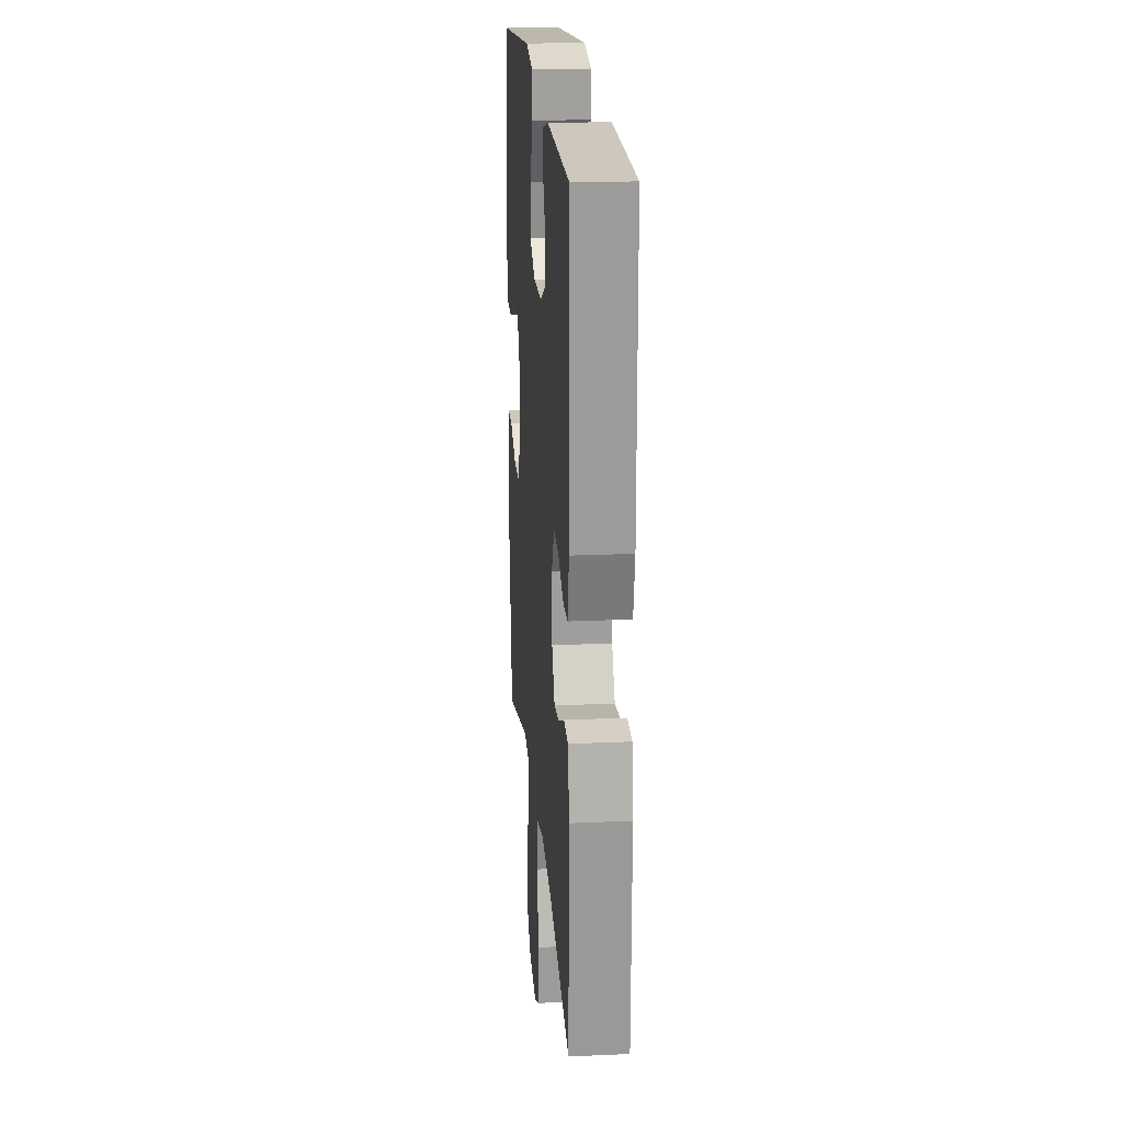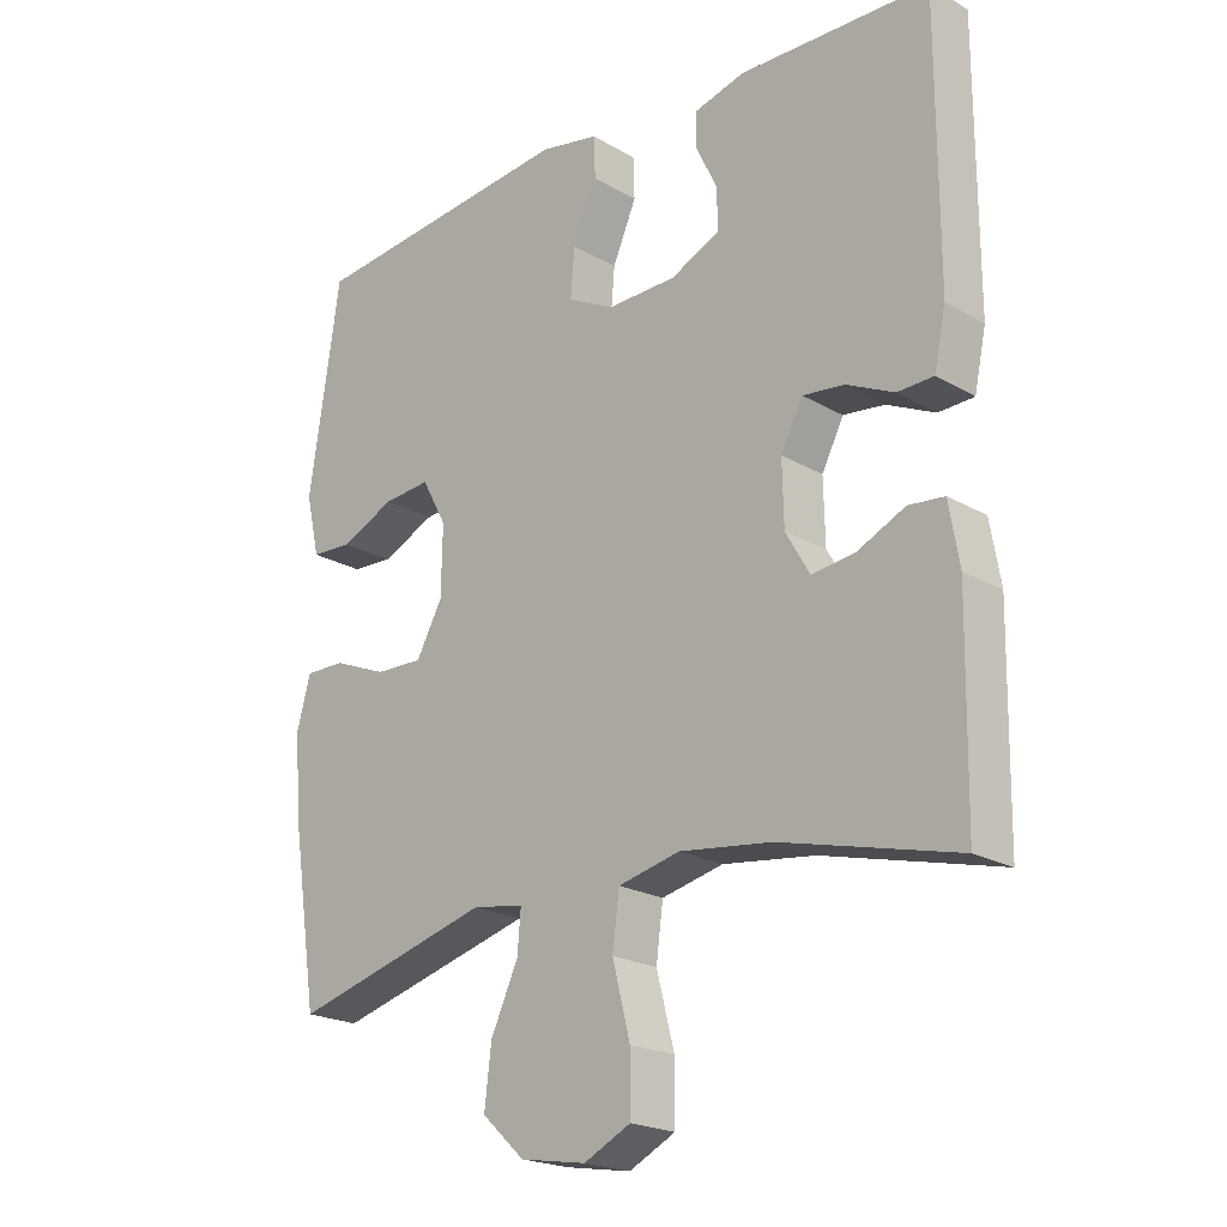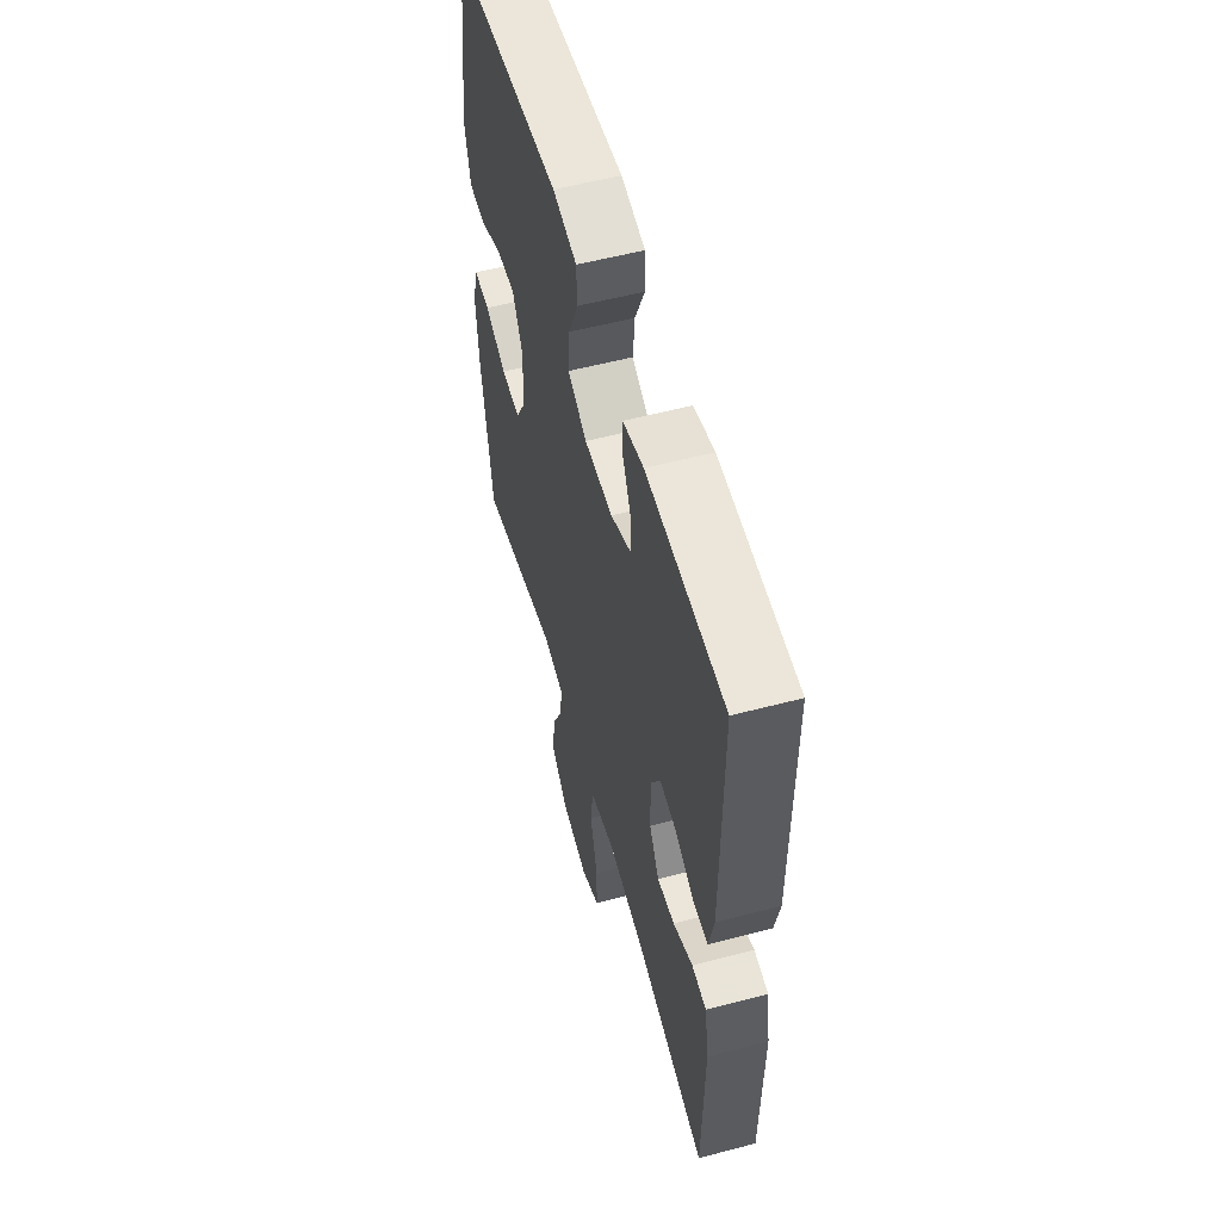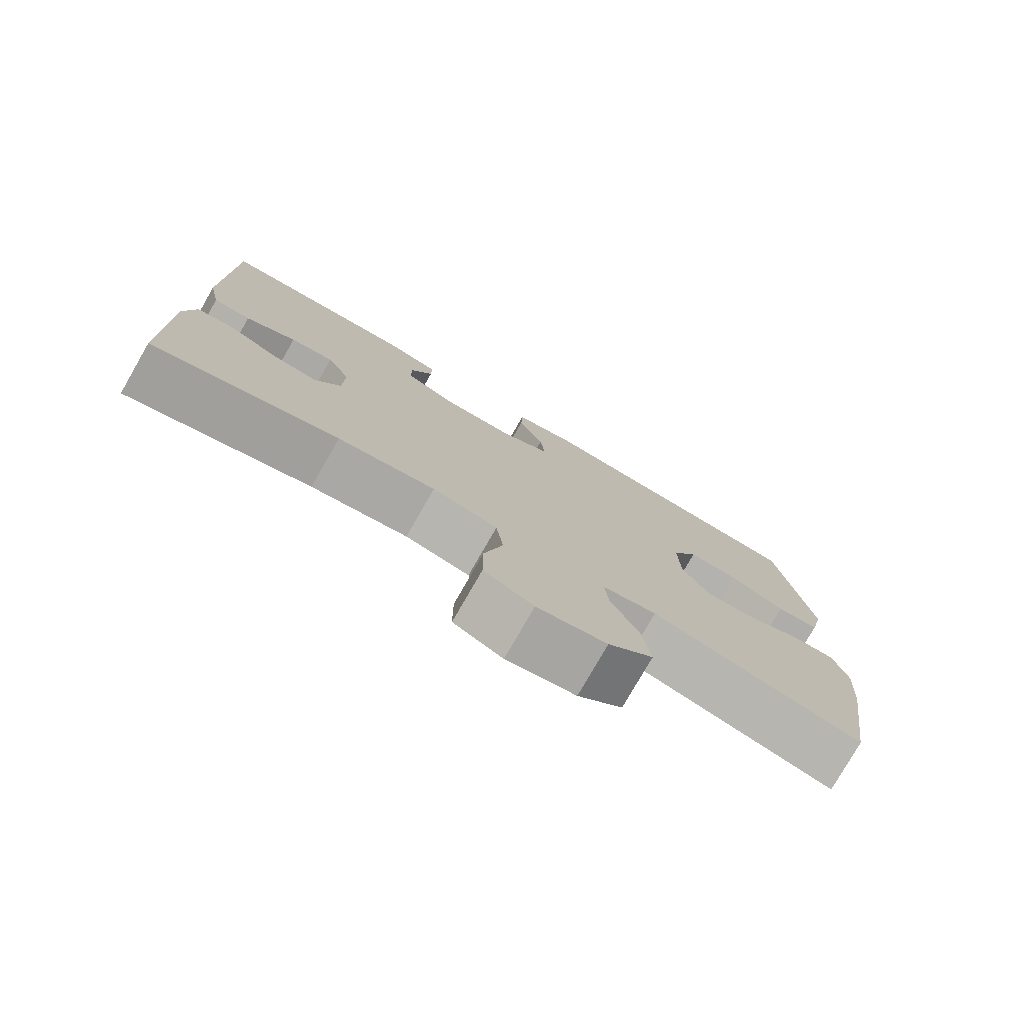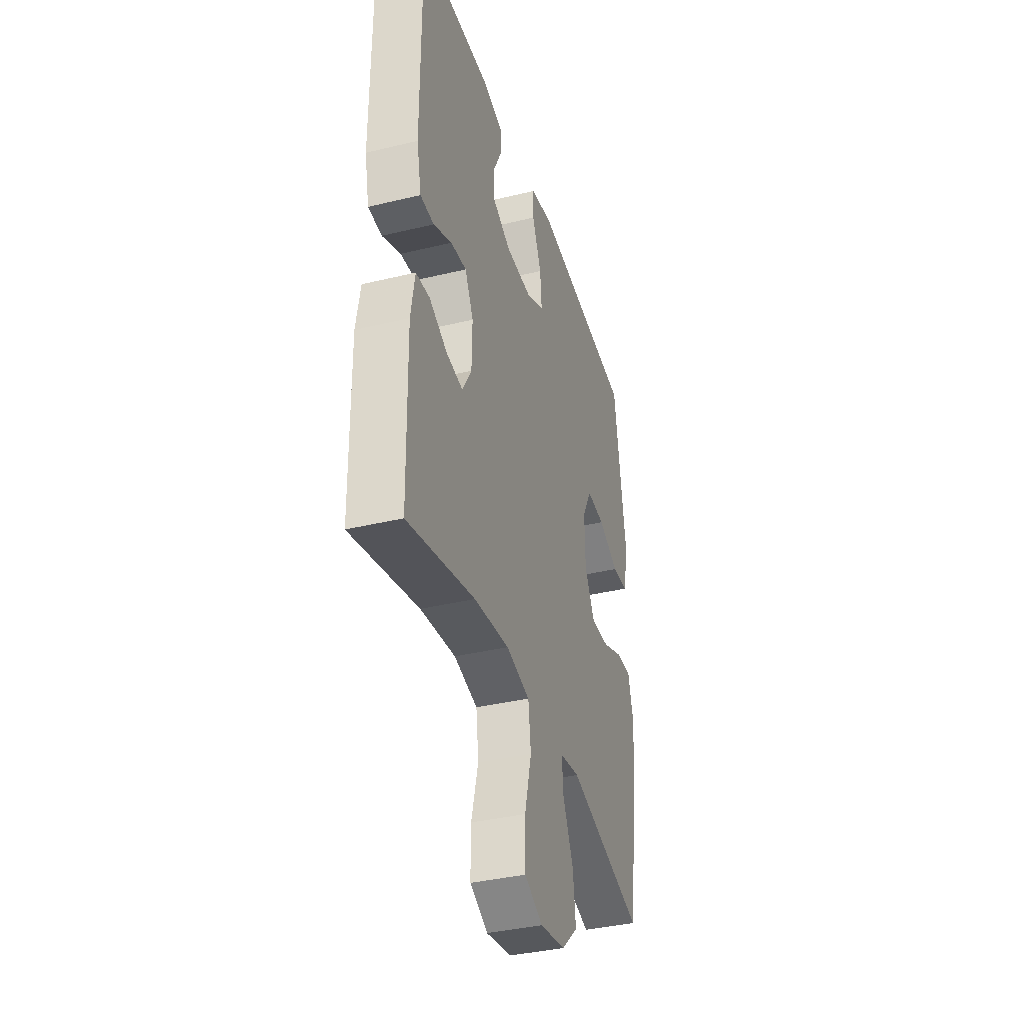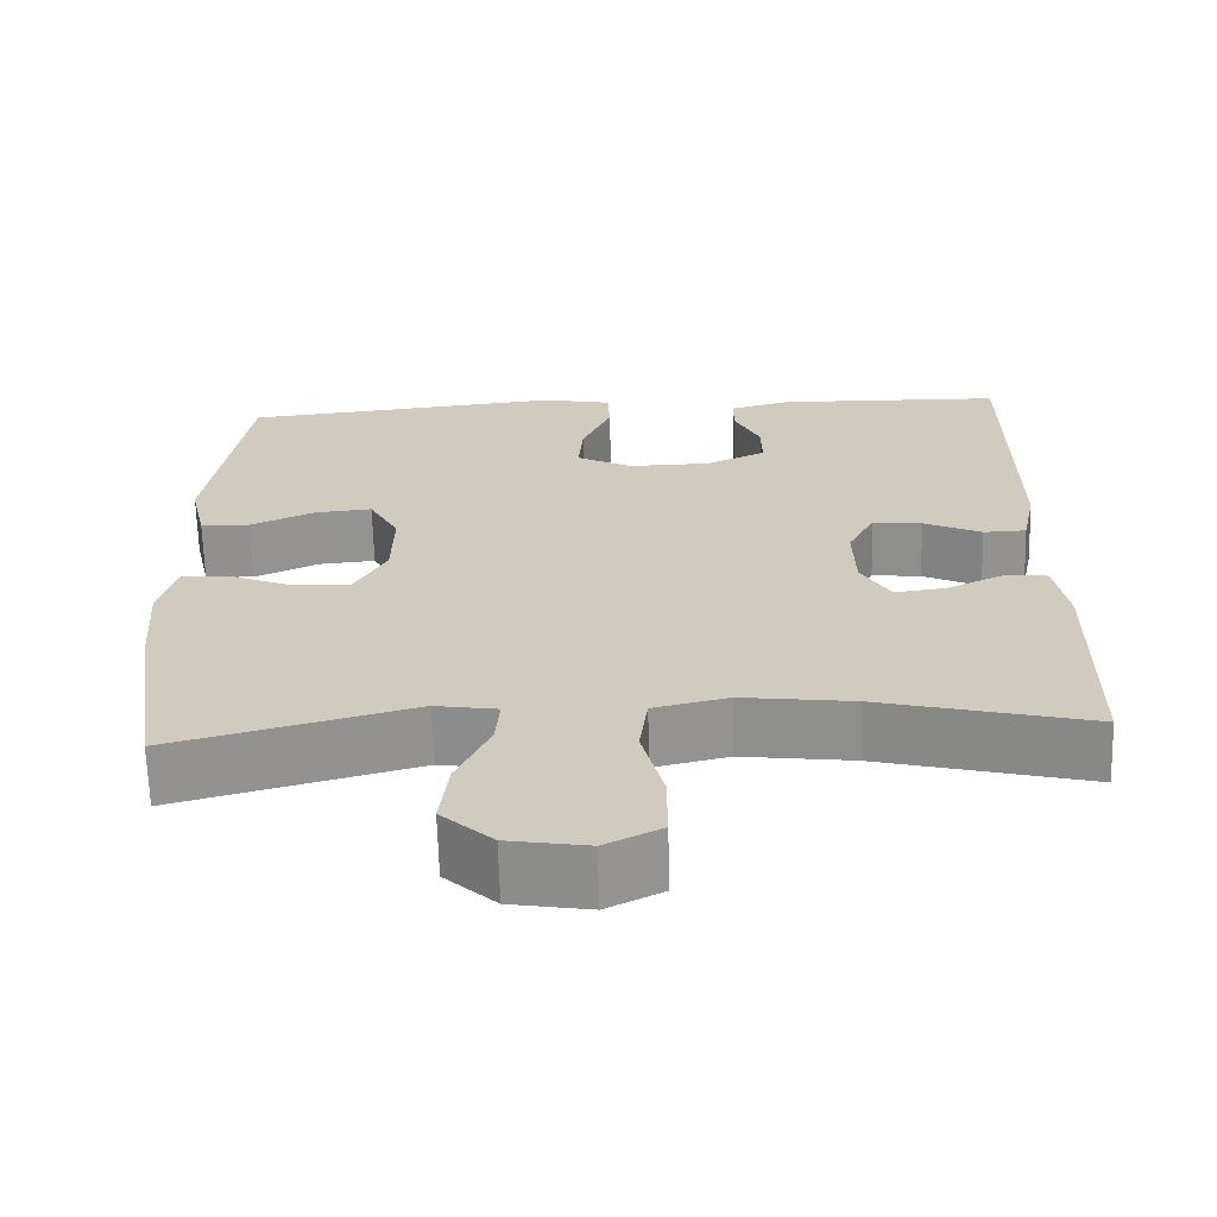
<metadata>
{"format":"obj","ext":"obj","renderer":"f3d","projection":"perspective","resolution":1024,"background":"white","views":[{"elev":20.6,"azim":-94.7,"up":"+Z"},{"elev":-21.2,"azim":-135.9,"up":"+Z"},{"elev":56.2,"azim":-105.4,"up":"+Z"},{"elev":-78.2,"azim":-29.9,"up":"+Z"},{"elev":-37.7,"azim":-72.9,"up":"+Z"},{"elev":-66.2,"azim":-178.4,"up":"+Z"}]}
</metadata>
<code>
v 0.5 0.07 -0.5
v 0.209 0.07 -0.421
v 0.134 0.07 -0.433
v 0.139 0.07 -0.493
v 0.179 0.07 -0.58
v 0.189 0.07 -0.664
v 0.127 0.07 -0.721
v 0.031 0.07 -0.737
v -0.037 0.07 -0.703
v -0.037 0.07 -0.619
v -0.011 0.07 -0.517
v -0.021 0.07 -0.44
v -0.111 0.07 -0.419
v -0.245 0.07 -0.436
v -0.5 0.07 -0.5
v -0.505 0.07 -0.204
v -0.49 0.07 -0.116
v -0.438 0.07 -0.111
v -0.368 0.07 -0.144
v -0.306 0.07 -0.152
v -0.271 0.07 -0.091
v -0.269 0.07 0
v -0.301 0.07 0.062
v -0.361 0.07 0.055
v -0.431 0.07 0.022
v -0.483 0.07 0.024
v -0.5 0.07 0.105
v -0.5 0.07 0.5
v -0.223 0.07 0.507
v -0.149 0.07 0.487
v -0.149 0.07 0.437
v -0.18 0.07 0.372
v -0.181 0.07 0.313
v -0.109 0.07 0.279
v -0.008 0.07 0.277
v 0.06 0.07 0.312
v 0.054 0.07 0.383
v 0.019 0.07 0.464
v 0.021 0.07 0.524
v 0.107 0.07 0.541
v 0.5 0.07 0.5
v 0.545 0.07 0.198
v 0.525 0.07 0.11
v 0.465 0.07 0.107
v 0.386 0.07 0.143
v 0.317 0.07 0.149
v 0.281 0.07 0.082
v 0.283 0.07 -0.018
v 0.321 0.07 -0.088
v 0.391 0.07 -0.086
v 0.469 0.07 -0.054
v 0.528 0.07 -0.053
v 0.548 0.07 -0.127
v 0.539 0.07 -0.244
v 0.5 0 -0.5
v 0.209 0 -0.421
v 0.134 0 -0.433
v 0.139 0 -0.493
v 0.179 0 -0.58
v 0.189 0 -0.664
v 0.127 0 -0.721
v 0.031 0 -0.737
v -0.037 0 -0.703
v -0.037 0 -0.619
v -0.011 0 -0.517
v -0.021 0 -0.44
v -0.111 0 -0.419
v -0.245 0 -0.436
v -0.5 0 -0.5
v -0.505 0 -0.204
v -0.49 0 -0.116
v -0.438 0 -0.111
v -0.368 0 -0.144
v -0.306 0 -0.152
v -0.271 0 -0.091
v -0.269 0 0
v -0.301 0 0.062
v -0.361 0 0.055
v -0.431 0 0.022
v -0.483 0 0.024
v -0.5 0 0.105
v -0.5 0 0.5
v -0.223 0 0.507
v -0.149 0 0.487
v -0.149 0 0.437
v -0.18 0 0.372
v -0.181 0 0.313
v -0.109 0 0.279
v -0.008 0 0.277
v 0.06 0 0.312
v 0.054 0 0.383
v 0.019 0 0.464
v 0.021 0 0.524
v 0.107 0 0.541
v 0.5 0 0.5
v 0.545 0 0.198
v 0.525 0 0.11
v 0.465 0 0.107
v 0.386 0 0.143
v 0.317 0 0.149
v 0.281 0 0.082
v 0.283 0 -0.018
v 0.321 0 -0.088
v 0.391 0 -0.086
v 0.469 0 -0.054
v 0.528 0 -0.053
v 0.548 0 -0.127
v 0.539 0 -0.244
f 53 54 1 2
f 50 51 52 53
f 49 50 53 2
f 48 49 2 3
f 47 48 3
f 42 43 44 45
f 42 45 46
f 41 42 46
f 40 41 46 47
f 37 38 39 40
f 36 37 40 47
f 29 30 31 32
f 29 32 33
f 28 29 33
f 27 28 33
f 24 25 26 27
f 23 24 27 33
f 22 23 33 34
f 16 17 18 19
f 14 15 16 19
f 13 14 19 20
f 12 13 20 21
f 8 9 10 11
f 8 11 12
f 7 8 12
f 4 5 6 7
f 3 4 7 12
f 35 36 47 3
f 21 22 34 35
f 3 12 21 35
f 56 55 108 107
f 107 106 105 104
f 56 107 104 103
f 57 56 103 102
f 57 102 101
f 99 98 97 96
f 100 99 96
f 100 96 95
f 101 100 95 94
f 94 93 92 91
f 101 94 91 90
f 86 85 84 83
f 87 86 83
f 87 83 82
f 87 82 81
f 81 80 79 78
f 87 81 78 77
f 88 87 77 76
f 73 72 71 70
f 73 70 69 68
f 74 73 68 67
f 75 74 67 66
f 65 64 63 62
f 66 65 62
f 66 62 61
f 61 60 59 58
f 66 61 58 57
f 57 101 90 89
f 89 88 76 75
f 89 75 66 57
f 1 55 56 2
f 2 56 57 3
f 3 57 58 4
f 4 58 59 5
f 5 59 60 6
f 6 60 61 7
f 7 61 62 8
f 8 62 63 9
f 9 63 64 10
f 10 64 65 11
f 11 65 66 12
f 12 66 67 13
f 13 67 68 14
f 14 68 69 15
f 15 69 70 16
f 16 70 71 17
f 17 71 72 18
f 18 72 73 19
f 19 73 74 20
f 20 74 75 21
f 21 75 76 22
f 22 76 77 23
f 23 77 78 24
f 24 78 79 25
f 25 79 80 26
f 26 80 81 27
f 27 81 82 28
f 28 82 83 29
f 29 83 84 30
f 30 84 85 31
f 31 85 86 32
f 32 86 87 33
f 33 87 88 34
f 34 88 89 35
f 35 89 90 36
f 36 90 91 37
f 37 91 92 38
f 38 92 93 39
f 39 93 94 40
f 40 94 95 41
f 41 95 96 42
f 42 96 97 43
f 43 97 98 44
f 44 98 99 45
f 45 99 100 46
f 46 100 101 47
f 47 101 102 48
f 48 102 103 49
f 49 103 104 50
f 50 104 105 51
f 51 105 106 52
f 52 106 107 53
f 53 107 108 54
f 54 108 55 1

</code>
